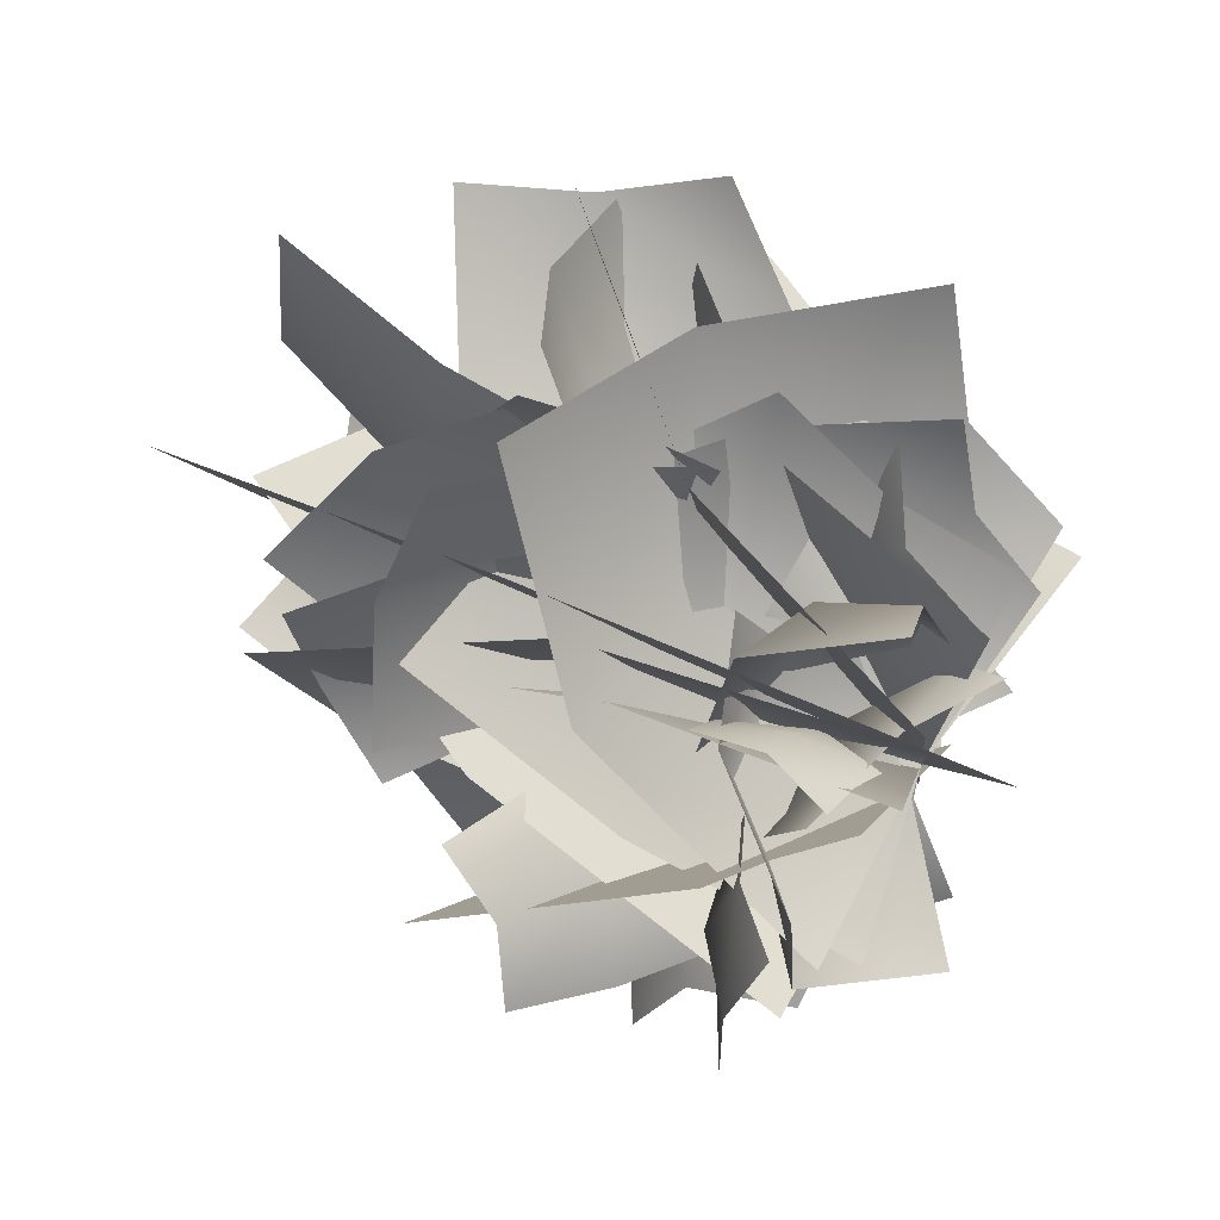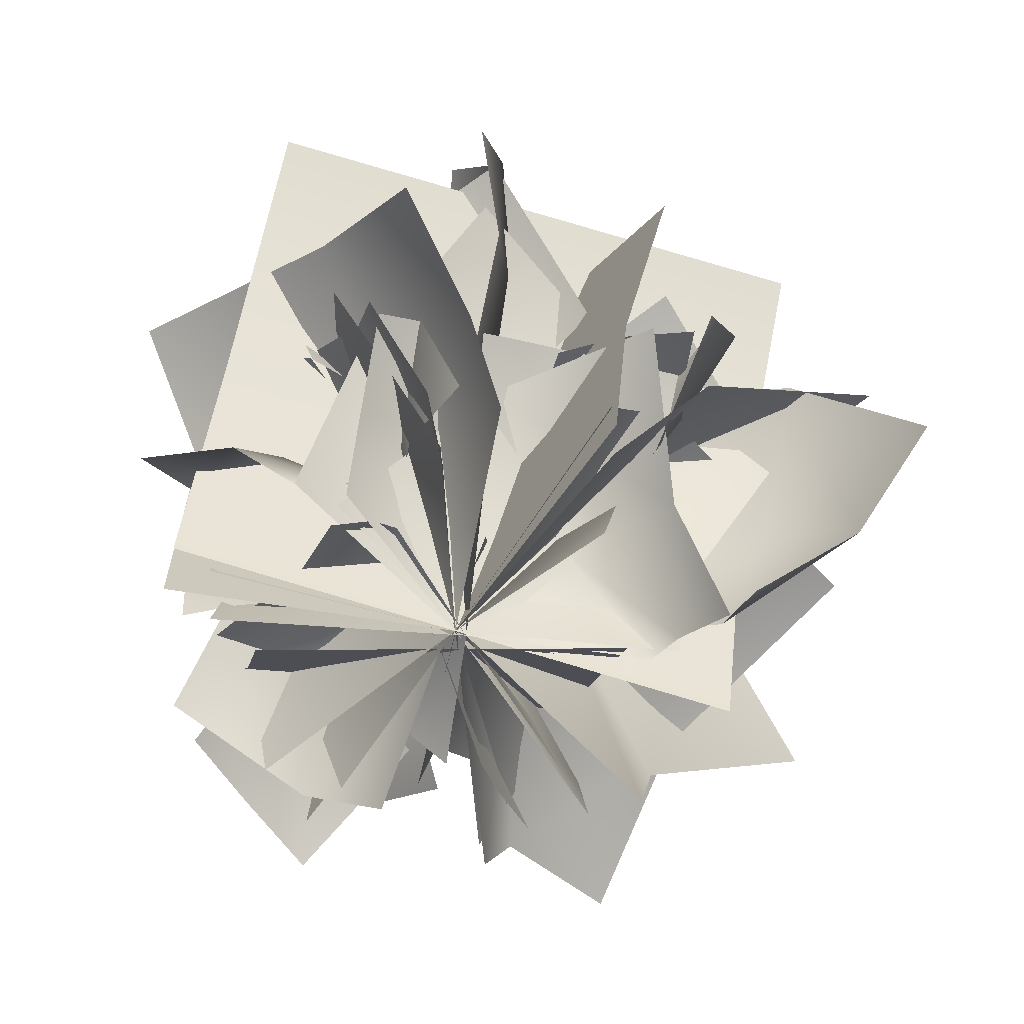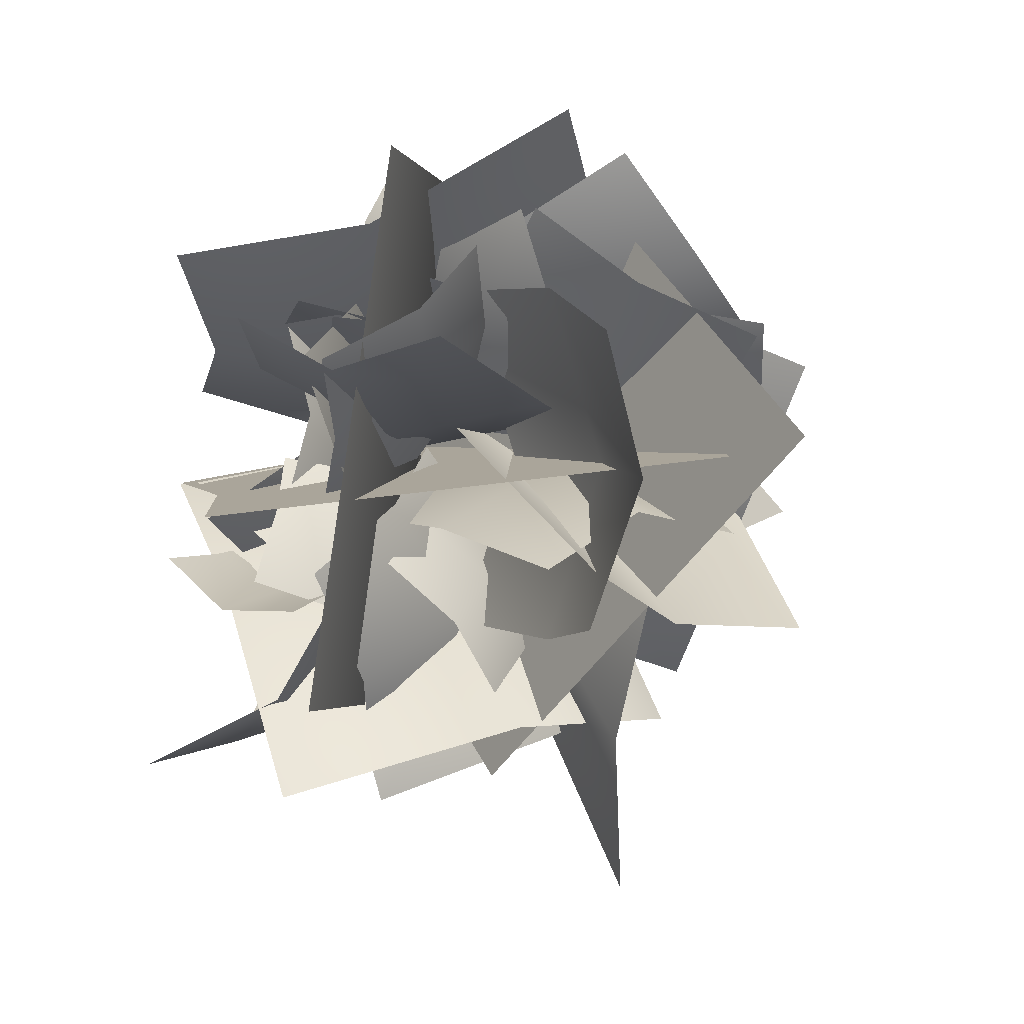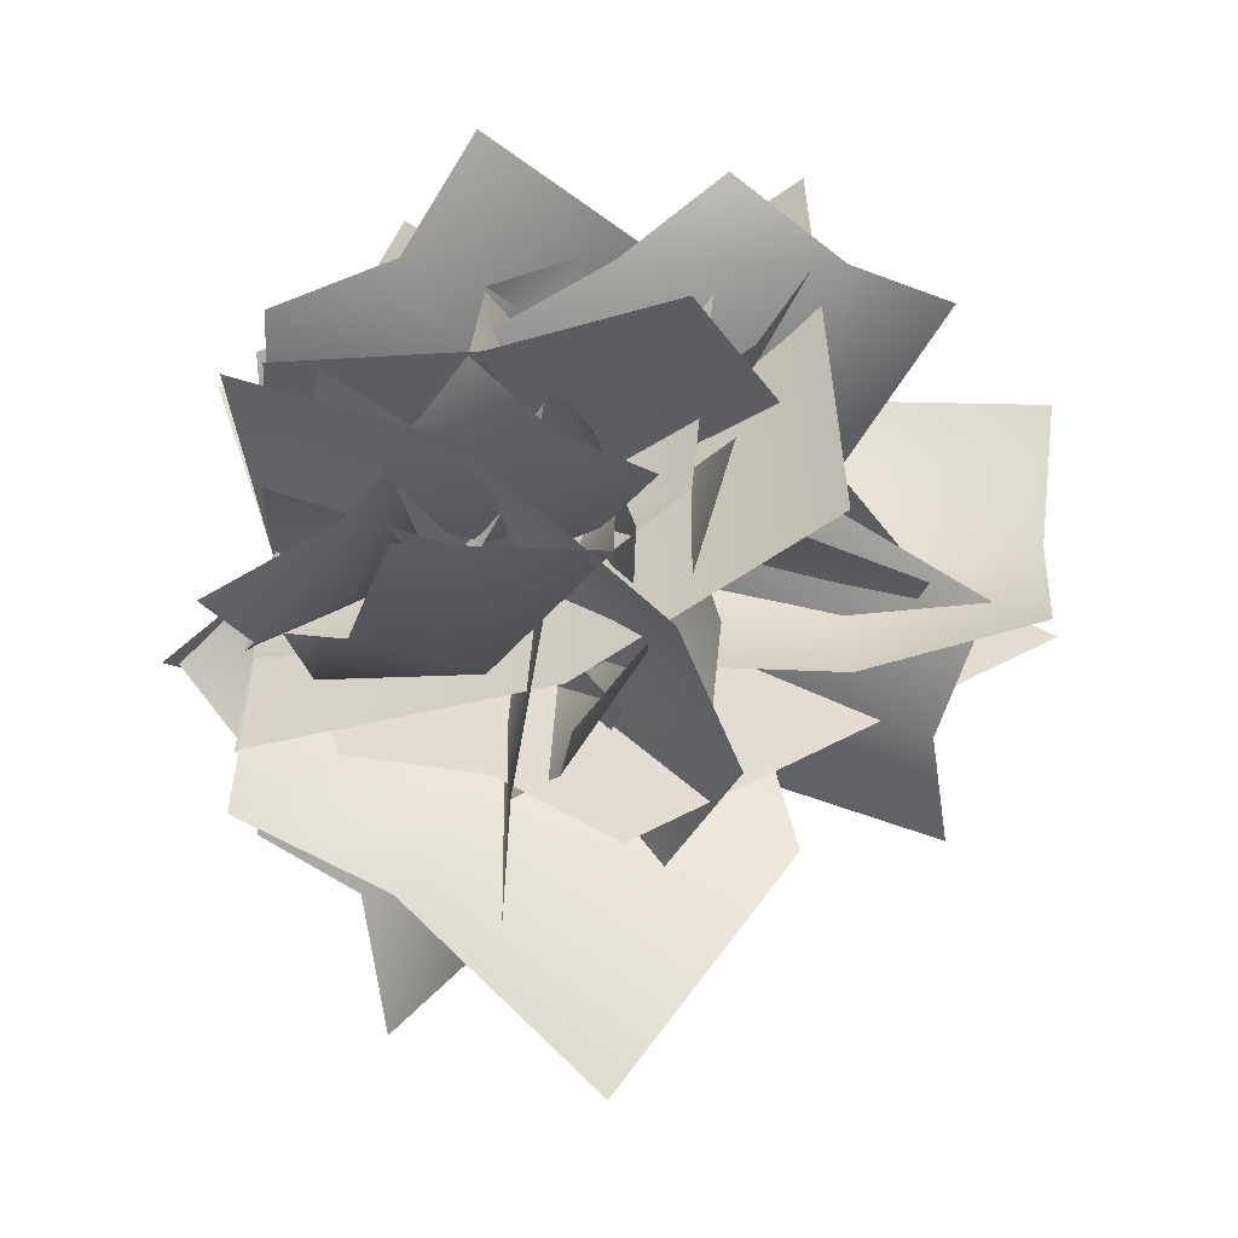
<metadata>
{"format":"obj","ext":"obj","renderer":"f3d","projection":"perspective","resolution":1024,"background":"white","views":[{"elev":76.0,"azim":-60.3,"up":"+Z"},{"elev":-63.6,"azim":63.5,"up":"+Y"},{"elev":3.7,"azim":152.3,"up":"+Z"},{"elev":-44.8,"azim":86.6,"up":"+Z"}]}
</metadata>
<code>
o bush_02
v 0.3543 0.5218 -0.05764
v 0.1885 0.5159 -0
v 0.2283 0.6513 0.1062
v 0.3908 0.6462 0.03988
v 0.06609 0.4681 0.1165
v 0.1032 0.5946 0.2156
v 0.2935 0.747 0.2395
v 0.4507 0.734 0.1624
v 0.1642 0.684 0.3402
v 0.09402 0.5 -0.2746
v 0 0.5 -0
v 0.001782 0.7956 -0.000256
v 0.09547 0.7925 -0.2737
v 0.09604 0.5 0.2739
v 0.09736 0.7987 0.2725
v 0.09113 1.074 -0.0105
v 0.1671 1.053 -0.2297
v 0.1655 1.096 0.2051
v 0.1175 -0 -0.3129
v 0.07866 0.326 -0.03801
v 0.167 0.2051 -0.3368
v 0.1152 0 0.3138
v 0.1978 0.3424 0.2739
v 0.2936 0.5647 -0.1418
v 0.3022 0.3552 -0.4022
v 0.4236 0.5931 0.1648
v 0.06461 -0.009499 -0.428
v 0 0 0
v 0.1314 0.4094 0.01444
v 0.1982 0.4069 -0.4133
v -0.06461 0.009499 0.428
v 0.0645 0.4119 0.4422
v 0.4062 0.7374 0.05918
v 0.4777 0.7405 -0.3678
v 0.3346 0.7342 0.4862
v 0.1357 0.4023 0.3257
v 0.1128 0.4223 0.1767
v 0.09632 0.574 0.2085
v 0.1175 0.5369 0.3544
v 0.02136 0.4323 0.05506
v 0.005399 0.5824 0.0844
v 0.05441 0.7186 0.2589
v 0.07524 0.6658 0.4001
v -0.03605 0.7214 0.131
v 0.3239 0.2942 0.1276
v 0.437 0.4552 0.1466
v 0.2787 0.6166 0.03912
v 0.09531 0.778 0.09361
v -0.08612 0.5252 0.06395
v 0.5336 0.6031 0.2263
v 0.4489 0.7678 0.1467
v 0.3495 0.9322 0.1966
v 0.2509 -0.02911 0.1415
v 0.0878 0.262 0.07788
v 0.2901 0.09645 0.1884
v -0.2817 0.03362 0.05767
v -0.1702 0.3771 0.1414
v 0.2229 0.3935 0.2862
v 0.3549 0.1655 0.3159
v -0.002412 0.5578 0.3641
v -0.3379 0.02168 -0.2052
v 0.05615 0.3754 -0.1376
v -0.3125 0.2758 -0.2881
v 0.3867 -0.05547 -0.06397
v 0.4253 0.2604 -0.218
v 0.06532 0.6441 -0.4338
v -0.3238 0.4405 -0.4727
v 0.4327 0.5294 -0.536
v 0 0.409 -0
v 0.1259 0.429 0.3267
v 0.01733 0.422 0.1483
v -0.09621 0.5831 0.2212
v 0.02157 0.577 0.3936
v -0.1488 0.3652 0.03507
v -0.2549 0.5157 0.1031
v -0.235 0.6969 0.3304
v -0.106 0.6816 0.494
v -0.3845 0.622 0.2052
v -0.08045 0.4268 -0.2823
v -0.01789 0.422 -0.1532
v 0.06458 0.5328 -0.1955
v -0.004684 0.5285 -0.3213
v 0.08834 0.3829 -0.06475
v 0.1654 0.4864 -0.1043
v 0.1667 0.611 -0.2612
v 0.08917 0.6004 -0.3816
v 0.2608 0.5595 -0.1657
v -0.232 0.409 -0.05033
v -0.2314 0.6482 -0.05159
v -0.000377 0.6508 -0.001424
v 0.2121 0.6534 -0.105
v 0.2134 0.409 -0.104
v -0.2025 0.8612 -0.1139
v -0.01718 0.8788 -0.07304
v 0.1509 0.8964 -0.154
v -0.2654 -0 -0.0658
v -0.03834 0.2667 -0.0603
v -0.2895 0.1677 -0.1037
v 0.244 -0 -0.1234
v 0.2037 0.2801 -0.1867
v -0.1431 0.4619 -0.2251
v -0.3554 0.2905 -0.2073
v 0.09372 0.4852 -0.3598
v 0.3594 -0.01226 0.1026
v 0.08257 0.3414 0.1225
v 0.4017 0.1648 0.1746
v -0.3397 -0.01326 0.1558
v -0.2456 0.4026 0.2911
v 0.2727 0.5177 0.3787
v 0.5056 0.2623 0.3323
v -0.03271 0.6253 0.5656
v -0.4047 0 0.05897
v -0.3282 0.5217 0.04782
v 0 0 0
v 0.4464 0.2845 -0.06505
v 0.4047 -0 -0.05897
v -0.1052 0.9986 0.01533
v 0.2314 0.7716 -0.03372
v 0.568 0.5445 -0.08276
v -0.2673 0.5252 -0.04909
v -0.236 0.7193 0.05888
v -0.05167 0.6511 0.13
v -0.07811 0.4602 0.01138
v 0.06463 0.5304 0.2585
v 0.0523 0.3655 0.1458
v -0.2321 0.8799 0.1981
v -0.05261 0.8128 0.2823
v 0.05195 0.6704 0.4025
v 0.3445 0.3325 -0.002546
v 0.3873 0.3972 -0.08939
v 0.2587 0.45 -0.1254
v 0.2085 0.3694 -0.03038
v 0.1364 0.4476 -0.1981
v 0.08962 0.3634 -0.1093
v 0.4385 0.4276 -0.1981
v 0.3175 0.4893 -0.2442
v 0.1921 0.4919 -0.3092
v 0.132 0 0.2394
v 0.1839 0.1509 0.2516
v 0.09223 0.2528 0.01798
v 0.1524 0.2458 -0.2486
v 0.05626 -0 -0.2676
v 0.3166 0.2371 0.2863
v 0.3166 0.3751 0.07112
v 0.3857 0.3569 -0.1924
v -0.1918 -0.01353 -0.3208
v -0.2612 0.1904 -0.3447
v -0.09448 0.3699 -0.05475
v -0.1498 0.4715 0.3025
v -0.06286 -0.01436 0.3684
v -0.4203 0.3337 -0.4073
v -0.3142 0.6542 -0.1835
v -0.3462 0.8471 0.1496
v 0.06256 0.1192 -0.4273
v 0.03925 0.3189 -0.4318
v -0.05127 0.4394 -0.009874
v -0.1418 0.5598 0.412
v -0.06256 -0.1192 0.4273
v 0.03784 0.4895 -0.5383
v -0.05438 0.8147 -0.2442
v -0.1466 1.14 0.04989
v -0.0702 0.3397 -0.3801
v -0.01893 0.4063 -0.1673
v 0.1191 0.5198 -0.2557
v 0.05821 0.4069 -0.4451
v 0.1184 0.4087 0.01341
v 0.2434 0.5507 -0.07112
v 0.3017 0.5524 -0.3544
v 0.2258 0.4154 -0.5206
v 0.412 0.6113 -0.1723
v -0.0666 0.5565 0.2901
v -0.08647 0.5011 0.1441
v -0.1935 0.6405 0.1046
v -0.1658 0.7031 0.2463
v -0.1631 0.4136 0.0358
v -0.2638 0.5302 0.01167
v -0.3246 0.7501 0.08049
v -0.2868 0.8158 0.2188
v -0.3873 0.6223 0.001368
v 0.1721 0.491 0.1128
v 0.1622 0.7509 -0.01077
v -0.05944 0.6777 -0.123
v -0.3164 0.6992 -0.09907
v -0.3085 0.4335 0.02798
v 0.1191 0.9843 -0.1518
v -0.05771 0.9224 -0.2445
v -0.2583 0.9653 -0.2569
v 0.2593 0.005062 0.1498
v -0.01826 0.2972 0.09562
v 0.2431 0.2083 0.2252
v -0.2892 -0.06065 0.04899
v -0.313 0.2908 0.149
v 0.01545 0.5975 0.2357
v 0.2599 0.3868 0.3449
v -0.2788 0.6387 0.2808
v -0.3457 -0.01313 -0.2192
v -0.09035 0.3329 -0.1434
v -0.39 0.1399 -0.2854
v 0.4002 0.06785 -0.05511
v 0.304 0.3942 -0.2239
v -0.2066 0.3407 -0.4935
v -0.4551 0.1895 -0.4853
v 0.1752 0.3426 -0.5918
v 0.1015 0.3132 -0.2284
v 0.34 0.1449 -0.166
v 0.2379 0.2468 -0.1878
v 0.3425 0.3196 -0.2244
v 0.4183 0.2074 -0.17
v 0.1589 0.3588 -0.14
v 0.2716 0.4468 -0.2016
v 0.4754 0.3784 -0.2475
v 0.5261 0.2666 -0.1687
v 0.4057 0.5131 -0.2409
v 0.1072 0.08774 -0.3139
v 0.1481 0.08598 -0.3777
v 0.2285 0.3057 -0.4321
v 0.4112 0.4558 -0.3894
v 0.2283 0.4681 -0.09395
v 0.237 0.04756 -0.3831
v 0.3565 0.1378 -0.505
v 0.5392 0.1876 -0.5252
v 0.09401 -0.0132 -0.2791
v 0 -0 -0.01802
v 0.09914 0.1975 -0.1348
v 0.1362 0.00293 -0.3041
v 0.09923 0.02213 0.2405
v 0.2279 0.3467 0.06105
v 0.2842 0.1108 -0.2239
v 0.2356 -0.06541 -0.3305
v 0.4634 0.2847 -0.1037
v -0.1394 -0.008799 0.3356
v -0.03492 0.3907 -0.1621
v -0.1873 0.3806 0.2669
v -0.1218 -0.03393 -0.3762
v -0.1973 0.1931 -0.4431
v -0.06318 0.7305 -0.4527
v -0.2764 0.67 0.1821
v -0.2157 0.4848 -0.7556
v -0.1749 0.02253 0.249
v -0.038 0 0.006596
v -0.2284 0.1959 -0.02773
v -0.254 0.1039 0.2347
v 0.09891 -0.02253 -0.2358
v -0.2028 0.2879 -0.2902
v -0.4333 0.3395 0.08707
v -0.3391 0.1636 0.2824
v -0.5275 0.5155 -0.1083
v -0.2159 0.1652 0.2093
v -0.243 0.1668 0.06923
v -0.3586 0.1416 0.1031
v -0.3017 0.126 0.2329
v -0.2757 0.1013 -0.05177
v -0.4008 0.09474 -0.02177
v -0.4526 0.06269 0.1466
v -0.3751 0.04485 0.2647
v -0.5044 0.03441 0.02249
v -0.2443 0.2499 -0.2207
v -0.2835 0.3561 -0.1984
v -0.2586 0.3443 -0.1043
v -0.2269 0.2375 -0.1249
v -0.1888 0.3351 -0.03296
v -0.168 0.2405 -0.0451
v -0.2961 0.4595 -0.181
v -0.2651 0.4512 -0.088
v -0.1878 0.4313 -0.02486
v -0.3241 0.1073 -0.124
v -0.46 0.2124 -0.06854
v -0.3526 0.2912 0.02266
v -0.2631 0.4256 0.02573
v -0.1232 0.3192 -0.03133
v -0.5724 0.3216 0.006074
v -0.4847 0.3826 0.0807
v -0.4313 0.4973 0.1011
v -0.1204 -0.126 -0.1039
v -0.1603 0.1243 -0.08149
v -0.2015 -0.03866 -0.1708
v 0.1084 0.1158 0.004373
v -0.03811 0.2653 -0.09185
v -0.3018 0.2259 -0.1969
v -0.2793 0.02319 -0.263
v -0.2049 0.386 -0.2061
v 0.07219 0.1659 0.1664
v -0.1783 0.1736 0.06665
v 0.009518 0.2464 0.1941
v -0.2314 -0.1667 0.003717
v -0.367 0.004554 0.08108
v -0.1757 0.2302 0.2883
v -0.01252 0.2971 0.3162
v -0.3297 0.04156 0.3186
v -0.01835 0.2158 0.159
v 0.05497 0.4483 0.08271
v 0.0375 0.3034 0.1255
v 0.1733 0.2988 0.2168
v 0.1992 0.4486 0.2193
v 0.07677 0.158 0.1339
v 0.1804 0.1596 0.1679
v 0.3191 0.2697 0.2167
v 0.3522 0.4126 0.2567
v 0.2999 0.1479 0.1425
v -0.09111 0.03639 0.2496
v -0.07143 0.1316 0.2113
v -0.1126 0.1594 0.2923
v -0.1368 0.05808 0.3006
v -0.1005 0.2148 0.1562
v -0.1359 0.2549 0.254
v -0.1674 0.1686 0.3817
v -0.1953 0.06932 0.3654
v -0.1847 0.2717 0.3519
v 0.09189 0.08452 0.1798
v 0.1111 0.08495 0.2305
v 0.04505 0.2169 0.3189
v -0.09051 0.2606 0.4153
v -0.1835 0.2596 0.1843
v 0.09212 0.03907 0.2791
v 0.0858 0.09012 0.4074
v 0.01347 0.08067 0.5226
v 0.1081 0.0162 0.1482
v -0.0332 0.1244 0.1062
v 0.1009 0.02075 0.1841
v -0.1817 -0.05794 -0.07453
v -0.2301 0.1528 0.1051
v -0.02926 0.0389 0.241
v 0.09801 -0.04322 0.2451
v -0.2119 0.08457 0.3034
v -0.134 -0.03616 -0.2522
v -0.1947 0.2399 -0.214
v -0.02566 0.2876 0.06068
v 0.2436 0.252 0.07622
v 0.2468 0.07426 0.06868
v -0.2017 0.4645 -0.2007
v 0.03948 0.5675 0.2031
v 0.331 0.5024 0.2295
v 0 0 0
v 0 0 0
v 0.1314 0.4094 0.01444
v 0 0 0
v 0.05912 0.4031 -0.008614
v 0 0 0
v -0.05127 0.4394 -0.009874
v 0 -0 -0.01802
v -0.038 0 0.006596
v -0.2284 0.1959 -0.02773
v 0 -0 -0.01802
v 0 0 0
v 0 0 0
v 0 0 0
v -0.038 0 0.006596
v 0 -0 -0.01802
v 0 0 0
v 0 0 0
v 0 0 0
f 4 1 2
f 2 3 4
f 3 2 5
f 5 6 3
f 8 4 3
f 3 7 8
f 7 3 6
f 6 9 7
f 13 10 11
f 11 12 13
f 12 11 14
f 14 15 12
f 17 13 12
f 12 16 17
f 16 12 15
f 15 18 16
f 21 19 333
f 333 20 21
f 20 333 22
f 22 23 20
f 25 21 20
f 20 24 25
f 24 20 23
f 23 26 24
f 30 27 28
f 28 335 30
f 335 28 31
f 31 32 335
f 34 30 335
f 335 33 34
f 33 335 32
f 32 35 33
f 39 36 37
f 37 38 39
f 41 38 37
f 37 40 41
f 43 39 38
f 38 42 43
f 44 42 38
f 38 41 44
f 29 45 46
f 46 47 29
f 49 29 47
f 47 48 49
f 51 47 46
f 46 50 51
f 48 47 51
f 51 52 48
f 54 55 53
f 53 334 54
f 54 334 56
f 56 57 54
f 58 59 55
f 55 54 58
f 58 54 57
f 57 60 58
f 63 61 344
f 344 62 63
f 65 62 344
f 344 64 65
f 67 63 62
f 62 66 67
f 66 62 65
f 65 68 66
f 73 70 71
f 71 72 73
f 72 71 74
f 74 75 72
f 77 73 72
f 72 76 77
f 76 72 75
f 75 78 76
f 82 79 80
f 80 81 82
f 81 80 83
f 83 84 81
f 86 82 81
f 81 85 86
f 85 81 84
f 84 87 85
f 69 88 89
f 89 90 69
f 92 69 90
f 90 91 92
f 90 89 93
f 93 94 90
f 91 90 94
f 94 95 91
f 98 96 336
f 336 97 98
f 97 336 99
f 99 100 97
f 102 98 97
f 97 101 102
f 101 97 100
f 100 103 101
f 105 106 104
f 104 345 105
f 105 345 107
f 107 108 105
f 109 110 106
f 106 105 109
f 109 105 108
f 108 111 109
f 114 112 113
f 113 337 114
f 116 114 337
f 337 115 116
f 337 113 117
f 117 118 337
f 115 337 118
f 118 119 115
f 123 120 121
f 121 122 123
f 124 125 123
f 123 122 124
f 122 121 126
f 126 127 122
f 128 124 122
f 122 127 128
f 132 129 130
f 130 131 132
f 134 132 131
f 131 133 134
f 136 131 130
f 130 135 136
f 133 131 136
f 136 137 133
f 140 338 138
f 138 139 140
f 142 338 140
f 140 141 142
f 144 140 139
f 139 143 144
f 145 141 140
f 140 144 145
f 349 146 147
f 147 148 349
f 150 349 148
f 148 149 150
f 148 147 151
f 151 152 148
f 149 148 152
f 152 153 149
f 346 154 155
f 155 339 346
f 158 346 339
f 339 157 158
f 339 155 159
f 159 160 339
f 157 339 160
f 160 161 157
f 165 162 163
f 163 164 165
f 164 163 166
f 166 167 164
f 168 169 165
f 165 164 168
f 168 164 167
f 167 170 168
f 174 171 172
f 172 173 174
f 176 173 172
f 172 175 176
f 178 174 173
f 173 177 178
f 179 177 173
f 173 176 179
f 156 180 181
f 181 182 156
f 184 156 182
f 182 183 184
f 182 181 185
f 185 186 182
f 183 182 186
f 186 187 183
f 190 188 350
f 350 189 190
f 189 350 191
f 191 192 189
f 194 190 189
f 189 193 194
f 193 189 192
f 192 195 193
f 197 198 196
f 196 351 197
f 200 197 351
f 351 199 200
f 201 202 198
f 198 197 201
f 203 201 197
f 197 200 203
f 207 208 205
f 205 206 207
f 210 207 206
f 206 209 210
f 211 212 208
f 208 207 211
f 213 211 207
f 207 210 213
f 204 214 215
f 215 216 204
f 218 204 216
f 216 217 218
f 220 216 215
f 215 219 220
f 217 216 220
f 220 221 217
f 224 225 222
f 222 223 224
f 224 223 226
f 226 227 224
f 228 229 225
f 225 224 228
f 228 224 227
f 227 230 228
f 233 231 340
f 340 232 233
f 232 340 234
f 234 235 232
f 237 233 232
f 232 236 237
f 236 232 235
f 235 238 236
f 242 239 240
f 240 342 242
f 342 240 243
f 243 244 342
f 246 242 342
f 342 245 246
f 245 342 244
f 244 247 245
f 251 248 249
f 249 250 251
f 250 249 252
f 252 253 250
f 254 255 251
f 251 250 254
f 254 250 253
f 253 256 254
f 260 257 258
f 258 259 260
f 261 262 260
f 260 259 261
f 259 258 263
f 263 264 259
f 265 261 259
f 259 264 265
f 241 266 267
f 267 268 241
f 270 241 268
f 268 269 270
f 268 267 271
f 271 272 268
f 269 268 272
f 272 273 269
f 276 274 341
f 341 275 276
f 275 341 277
f 277 278 275
f 280 276 275
f 275 279 280
f 279 275 278
f 278 281 279
f 283 284 282
f 282 347 283
f 286 283 347
f 347 285 286
f 287 288 284
f 284 283 287
f 289 287 283
f 283 286 289
f 293 294 291
f 291 292 293
f 293 292 295
f 295 296 293
f 298 294 293
f 293 297 298
f 297 293 296
f 296 299 297
f 302 303 300
f 300 301 302
f 305 302 301
f 301 304 305
f 306 307 303
f 303 302 306
f 308 306 302
f 302 305 308
f 290 309 310
f 310 311 290
f 313 290 311
f 311 312 313
f 315 311 310
f 310 314 315
f 312 311 315
f 315 316 312
f 318 319 317
f 317 343 318
f 318 343 320
f 320 321 318
f 322 323 319
f 319 318 322
f 322 318 321
f 321 324 322
f 348 325 326
f 326 327 348
f 329 348 327
f 327 328 329
f 327 326 330
f 330 331 327
f 328 327 331
f 331 332 328

</code>
